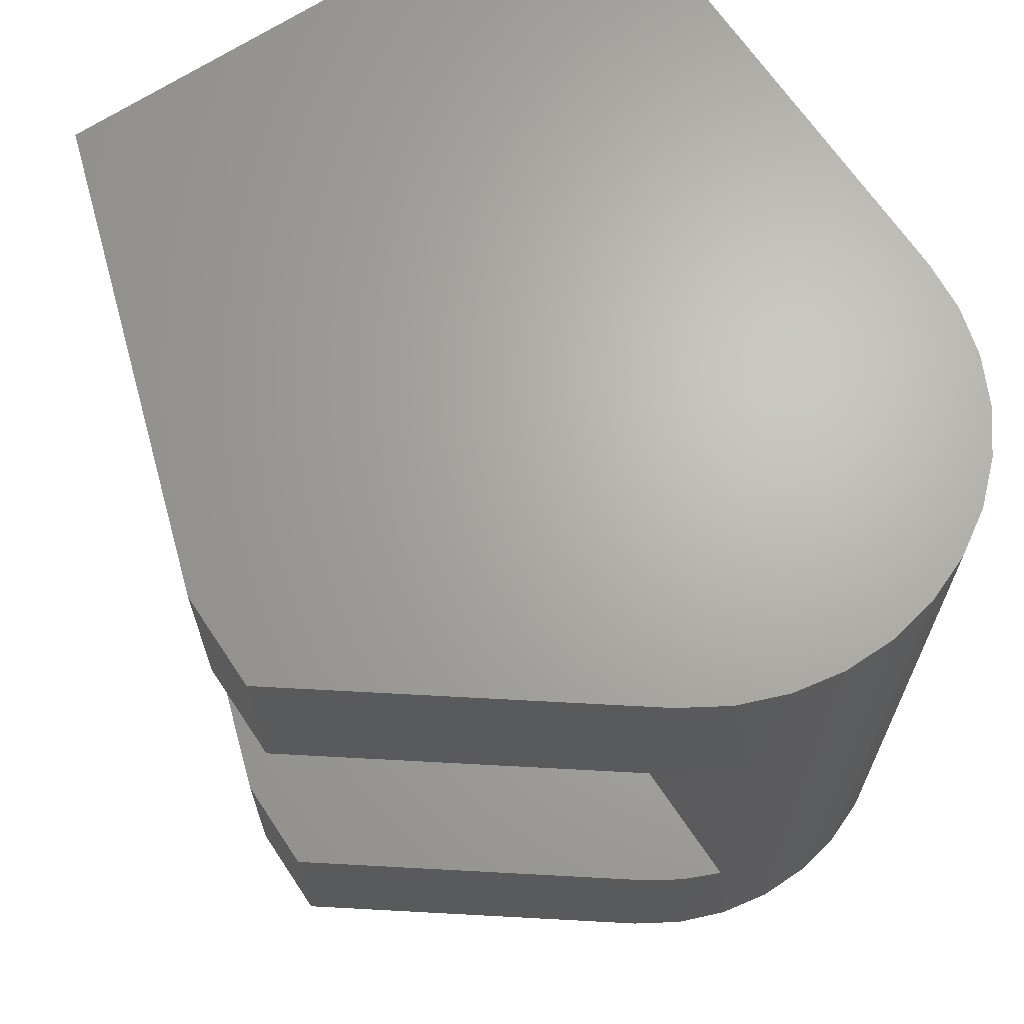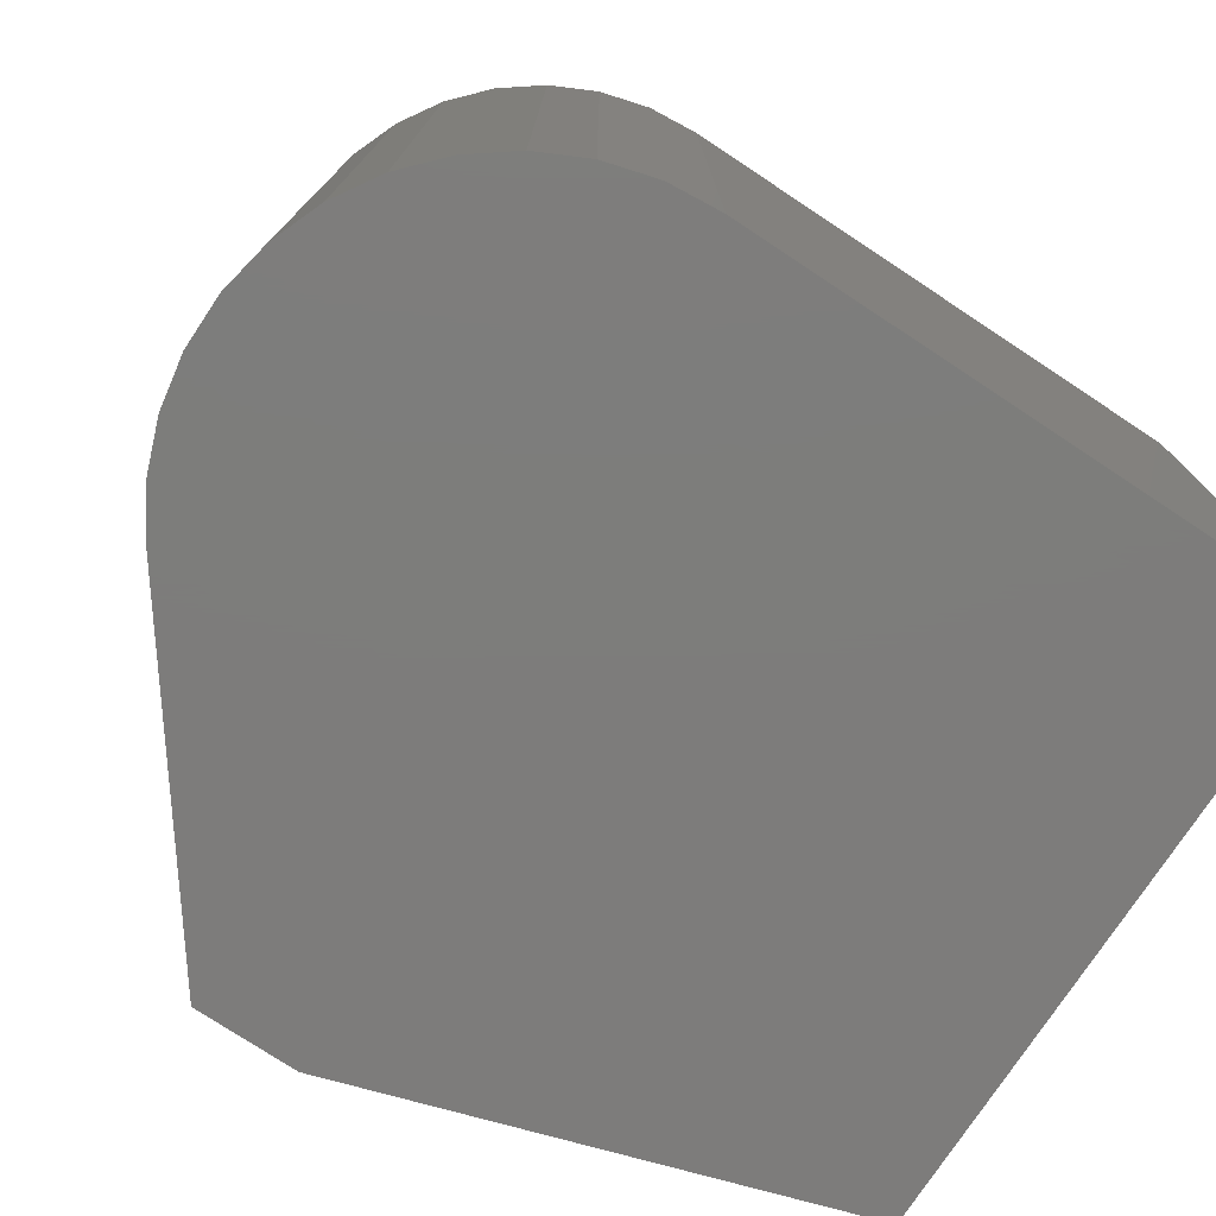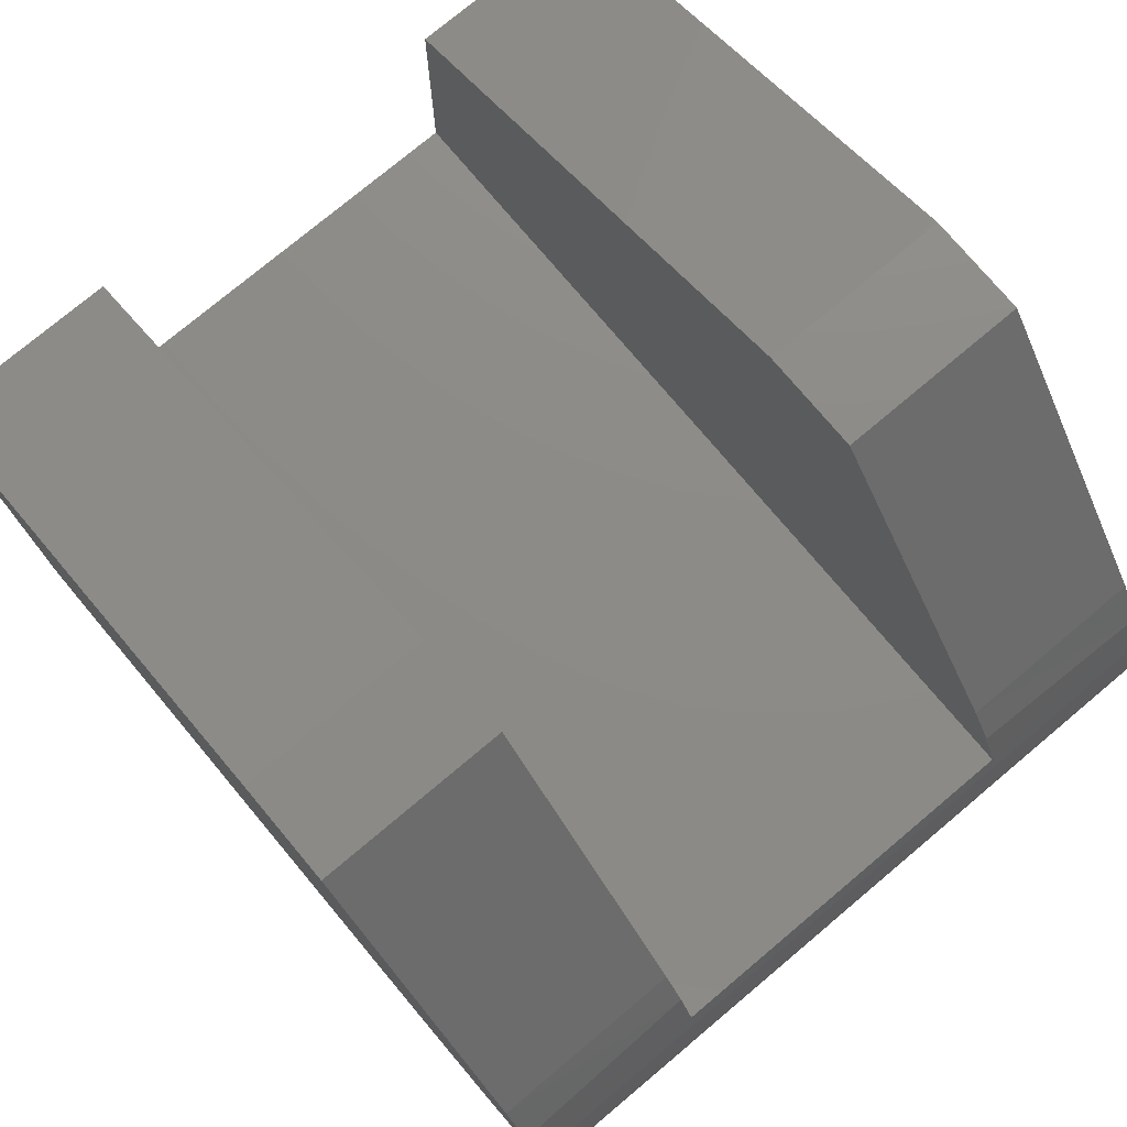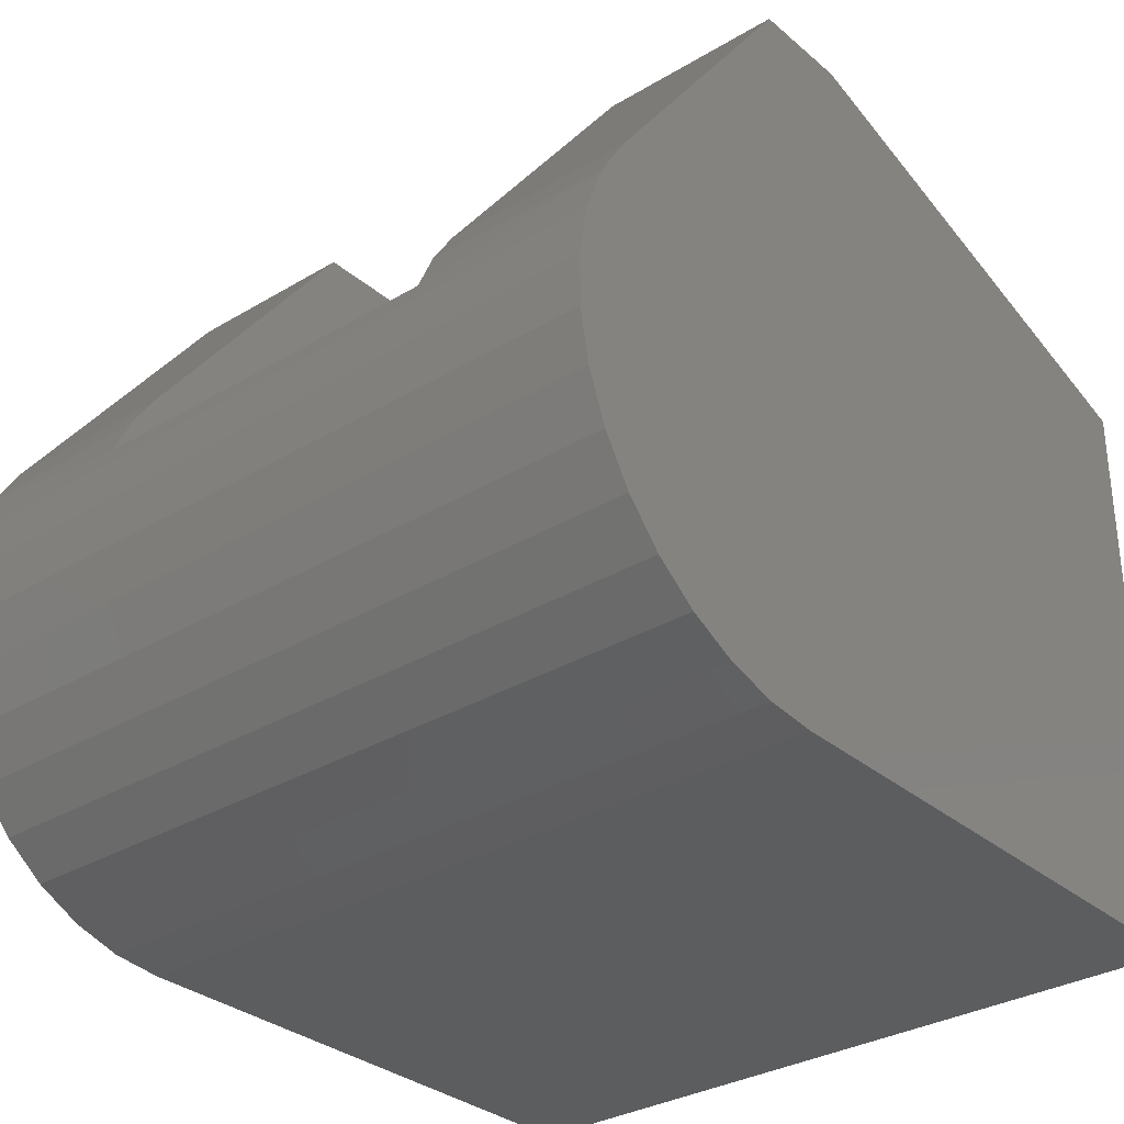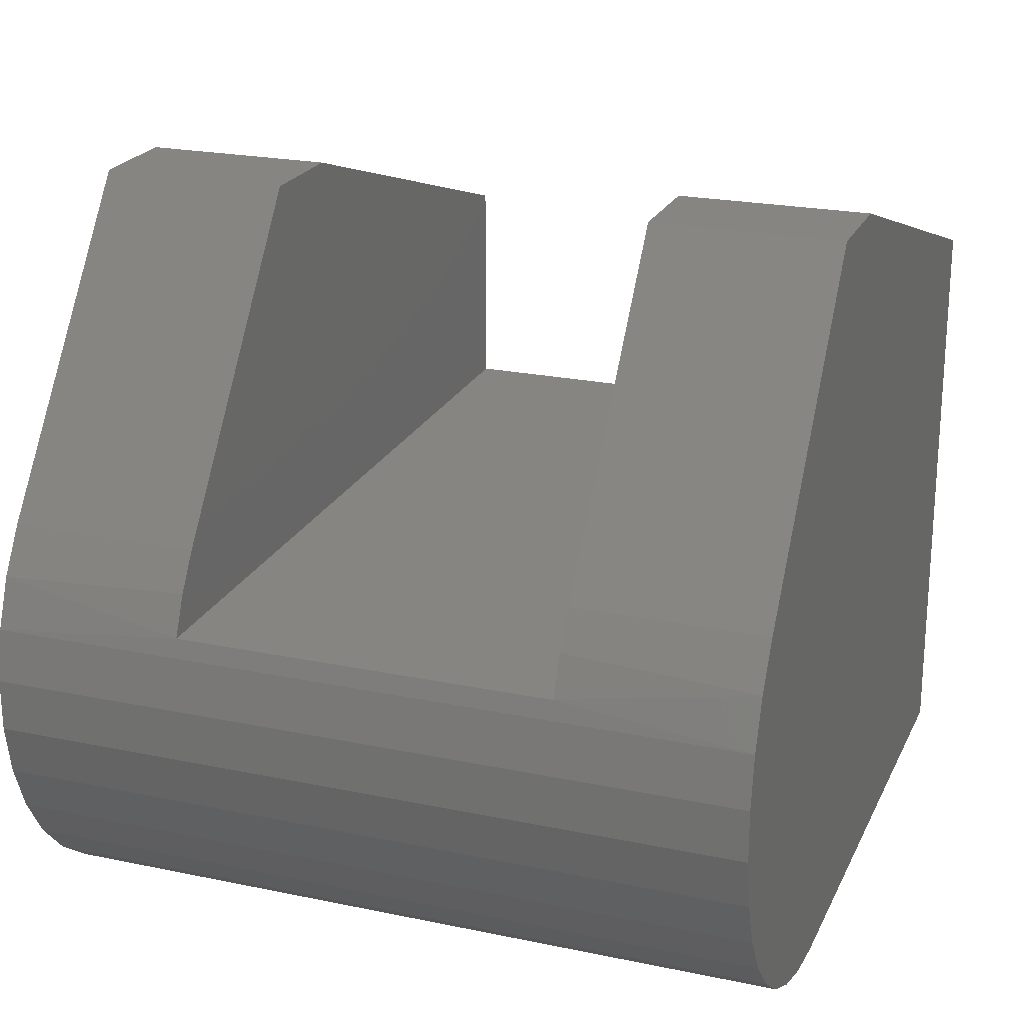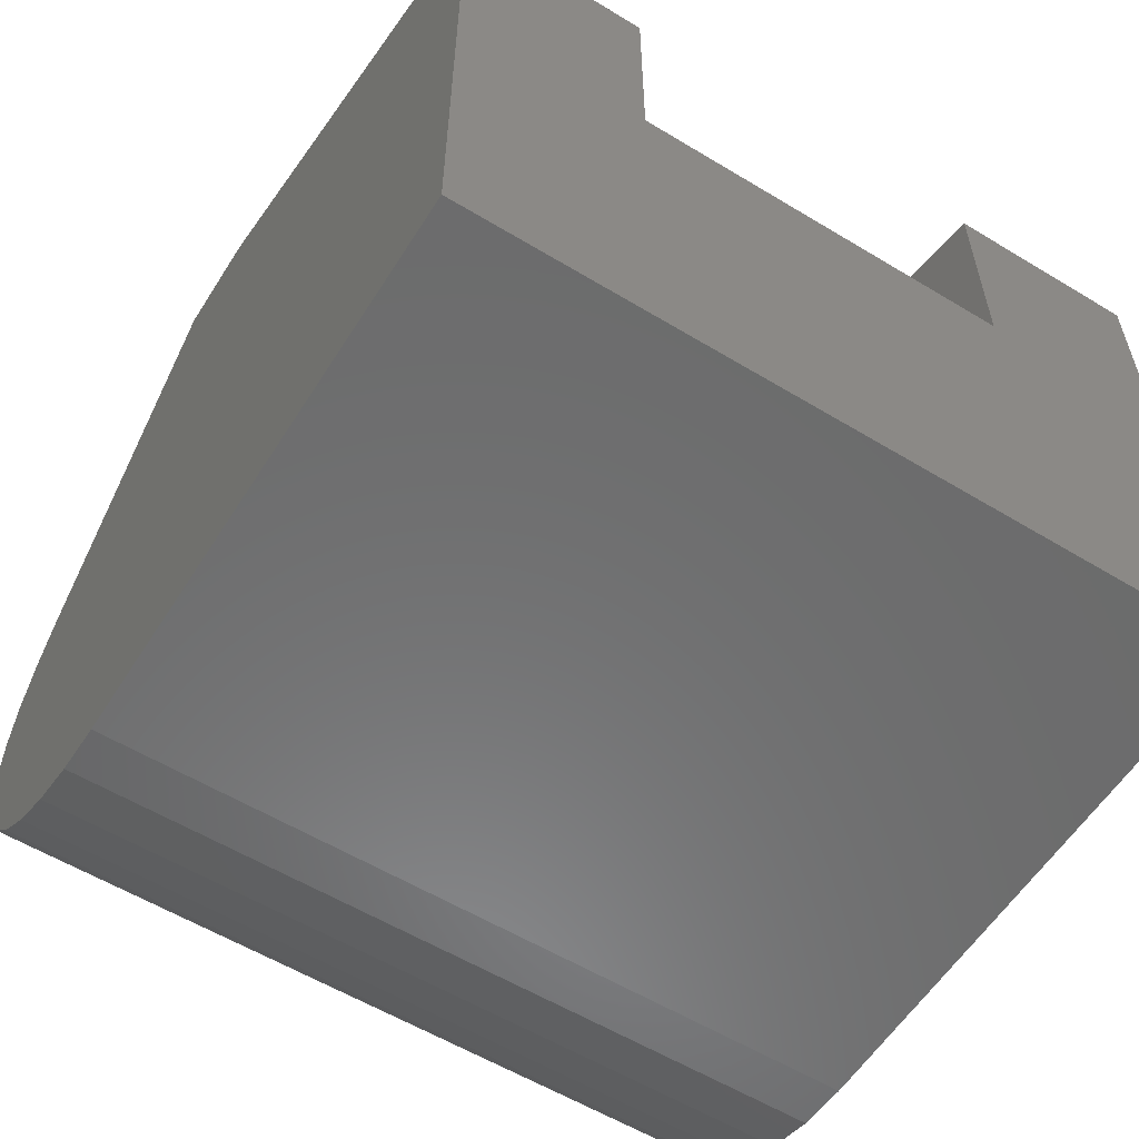
<metadata>
{"format":"stl","ext":"stl","renderer":"f3d","projection":"perspective","resolution":1024,"background":"white","views":[{"elev":66.4,"azim":56.4,"up":"+Y"},{"elev":-76.3,"azim":146.6,"up":"+Y"},{"elev":76.1,"azim":50.0,"up":"+Z"},{"elev":-31.8,"azim":130.2,"up":"+Z"},{"elev":22.3,"azim":110.0,"up":"+Z"},{"elev":-57.9,"azim":-122.1,"up":"+Z"}]}
</metadata>
<code>
# stl→obj: 48 verts, 92 faces
v 0 -0.375 0.25
v 0.553 -0.375 0.25
v 8.498e-34 -0.125 0.25
v 0.553 -0.125 0.25
v 0.5416 -0.125 0.2758
v 0.5265 -0.125 0.2996
v 0.3789 -0.125 0.4974
v 0.3125 -0.125 0.4974
v -8.094e-18 -0.125 0.3958
v -8.094e-18 -0.375 0.3958
v 0.3125 -0.375 0.4974
v 0.3789 -0.375 0.4974
v 0.5265 -0.375 0.2996
v 0.5416 -0.375 0.2758
v 0.5265 0 0.2996
v 0.3789 0 0.4974
v 0.5265 -0.5 0.2996
v 0.3789 -0.5 0.4974
v 0.5445 -0.5 0.2702
v 0.5568 -0.5 0.2379
v 0.5568 0 0.2379
v 0.5445 0 0.2702
v 0.563 0 0.204
v 0.563 -0.5 0.204
v 0.5628 0 0.1695
v 0.5628 -0.5 0.1695
v 0.5564 0 0.1356
v 0.5564 -0.5 0.1356
v 0.5438 0 0.1034
v 0.5438 -0.5 0.1034
v 0.5255 0 0.07414
v 0.5255 -0.5 0.07414
v 0.5022 0 0.04869
v 0.5022 -0.5 0.04869
v 0.4747 0 0.02794
v 0.4747 -0.5 0.02794
v 0.4438 0 0.0126
v 0.4438 -0.5 0.0126
v 0.4106 0 0.003176
v 0.4106 -0.5 0.003176
v 0.3762 0 -2.303e-17
v 0.3762 -0.5 -2.303e-17
v 0.3125 -0.5 0.4974
v 0.3125 0 0.4974
v 2.424e-17 -0.5 0.3958
v 0 -0.5 0
v 0 0 0
v 2.424e-17 0 0.3958
f 1 2 3
f 3 2 4
f 3 4 5
f 3 5 6
f 3 6 7
f 3 7 8
f 3 8 9
f 1 10 11
f 1 11 12
f 1 12 13
f 1 13 14
f 1 14 2
f 6 15 7
f 7 15 16
f 17 13 18
f 18 13 12
f 2 19 20
f 4 2 20
f 4 20 21
f 4 21 22
f 4 22 5
f 5 22 6
f 6 22 15
f 21 20 23
f 23 20 24
f 23 24 25
f 25 24 26
f 25 26 27
f 27 26 28
f 27 28 29
f 29 28 30
f 29 30 31
f 31 30 32
f 31 32 33
f 33 32 34
f 33 34 35
f 35 34 36
f 35 36 37
f 37 36 38
f 37 38 39
f 39 38 40
f 39 40 41
f 41 40 42
f 13 17 14
f 14 17 19
f 14 19 2
f 12 11 18
f 18 11 43
f 16 44 7
f 7 44 8
f 45 10 46
f 46 10 1
f 46 1 47
f 47 1 3
f 47 3 48
f 48 3 9
f 43 11 45
f 45 11 10
f 8 44 9
f 9 44 48
f 42 40 46
f 45 46 26
f 45 26 24
f 45 24 20
f 45 20 19
f 45 19 17
f 45 17 18
f 45 18 43
f 26 46 40
f 26 40 38
f 26 38 36
f 26 36 34
f 26 34 32
f 26 32 30
f 26 30 28
f 47 39 41
f 48 44 16
f 48 16 15
f 48 15 22
f 48 22 21
f 48 21 23
f 48 23 25
f 48 25 47
f 25 27 29
f 25 29 31
f 25 31 33
f 25 33 35
f 25 35 37
f 25 37 39
f 25 39 47
f 46 47 42
f 42 47 41

</code>
